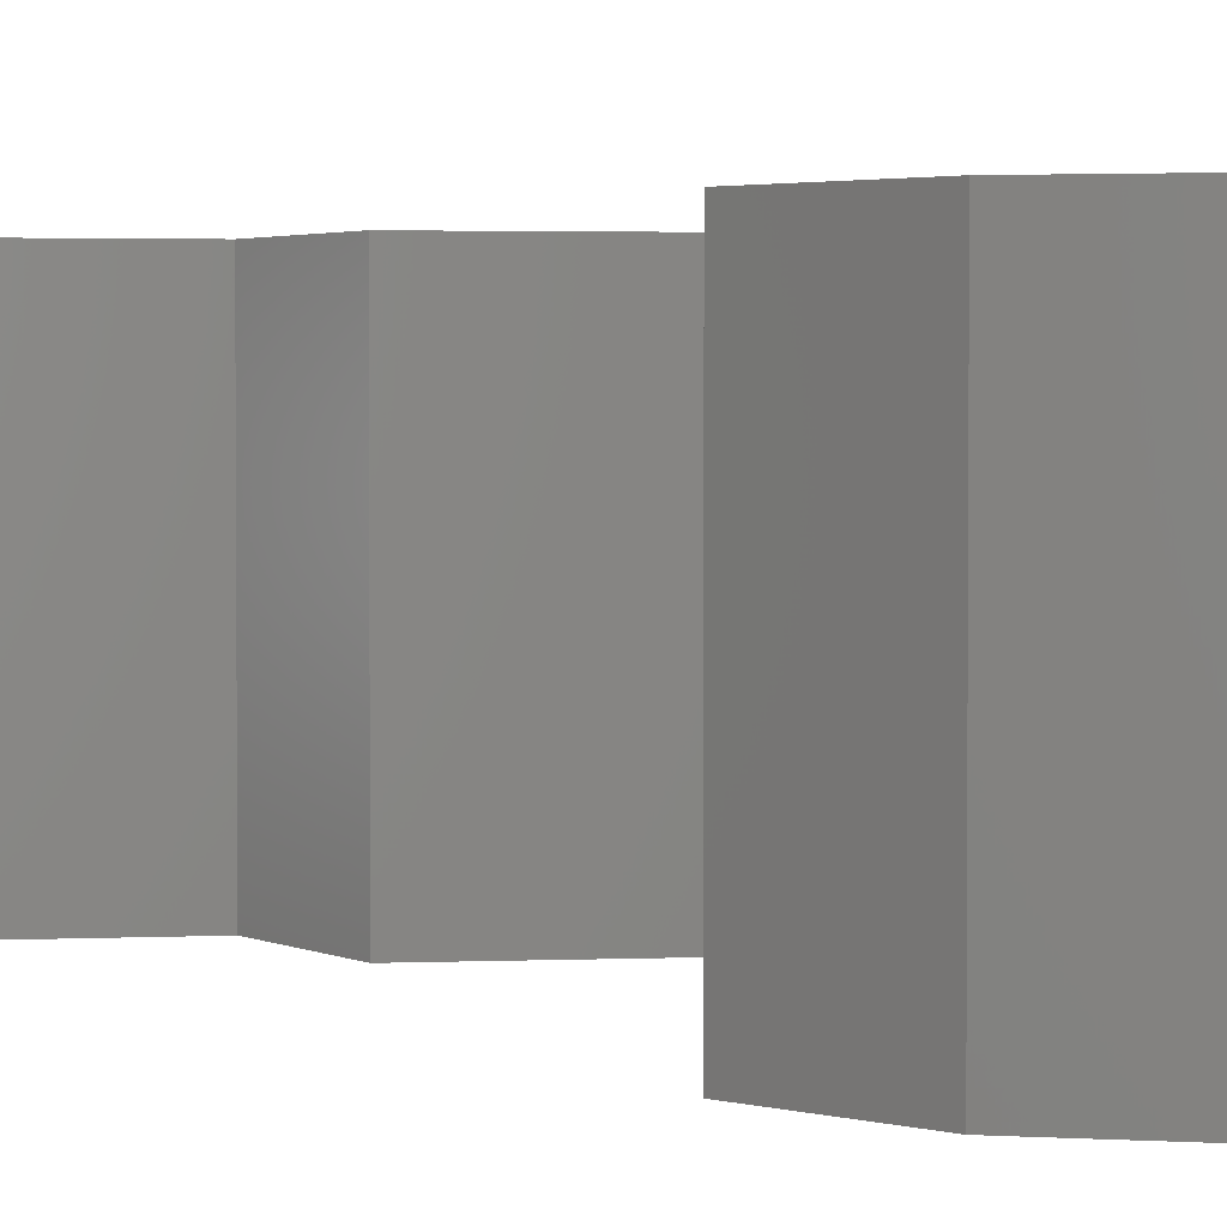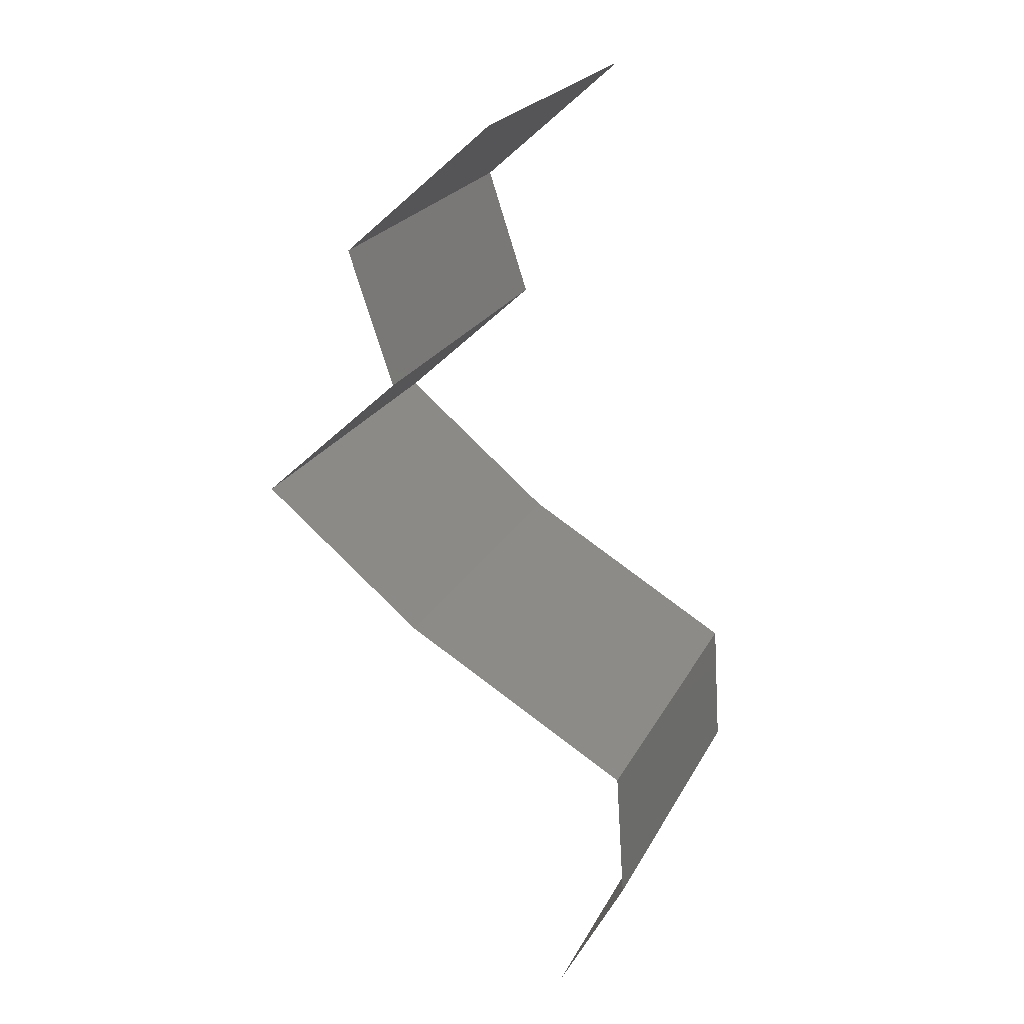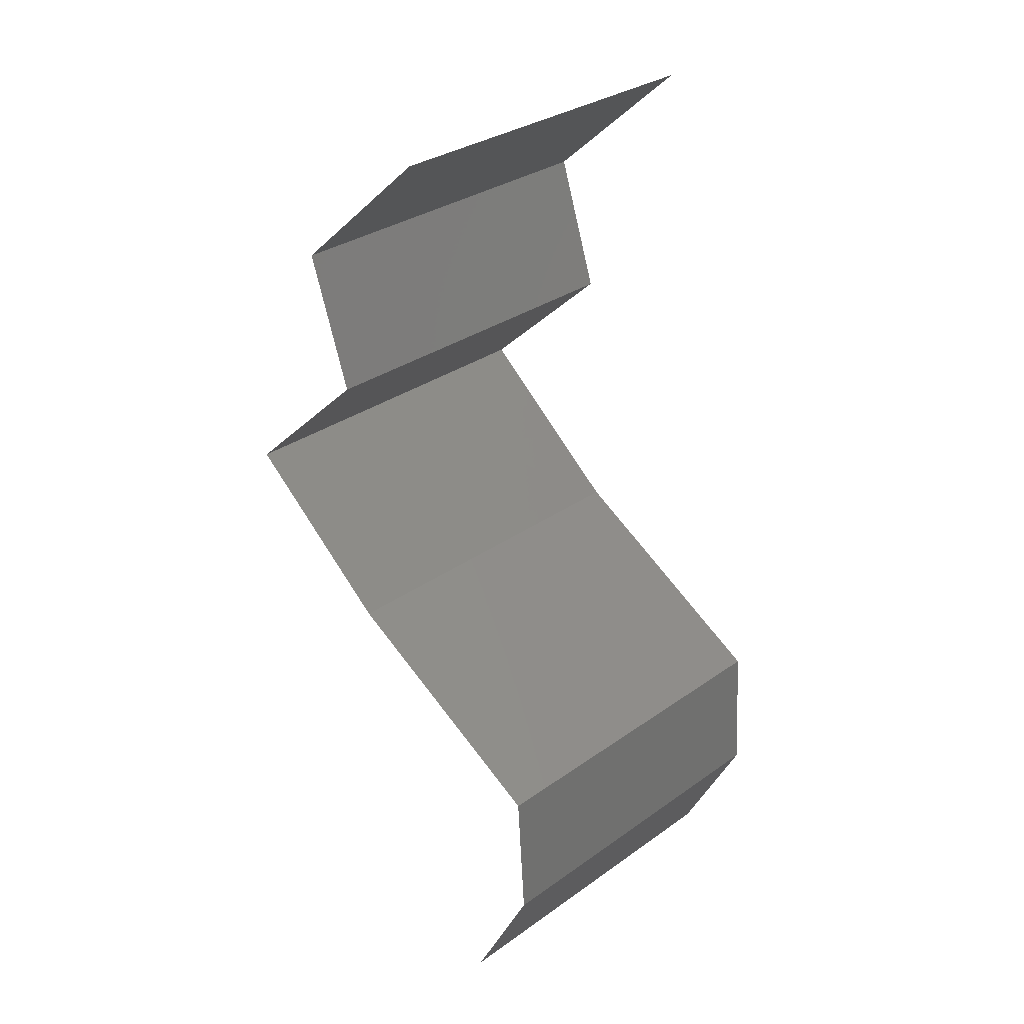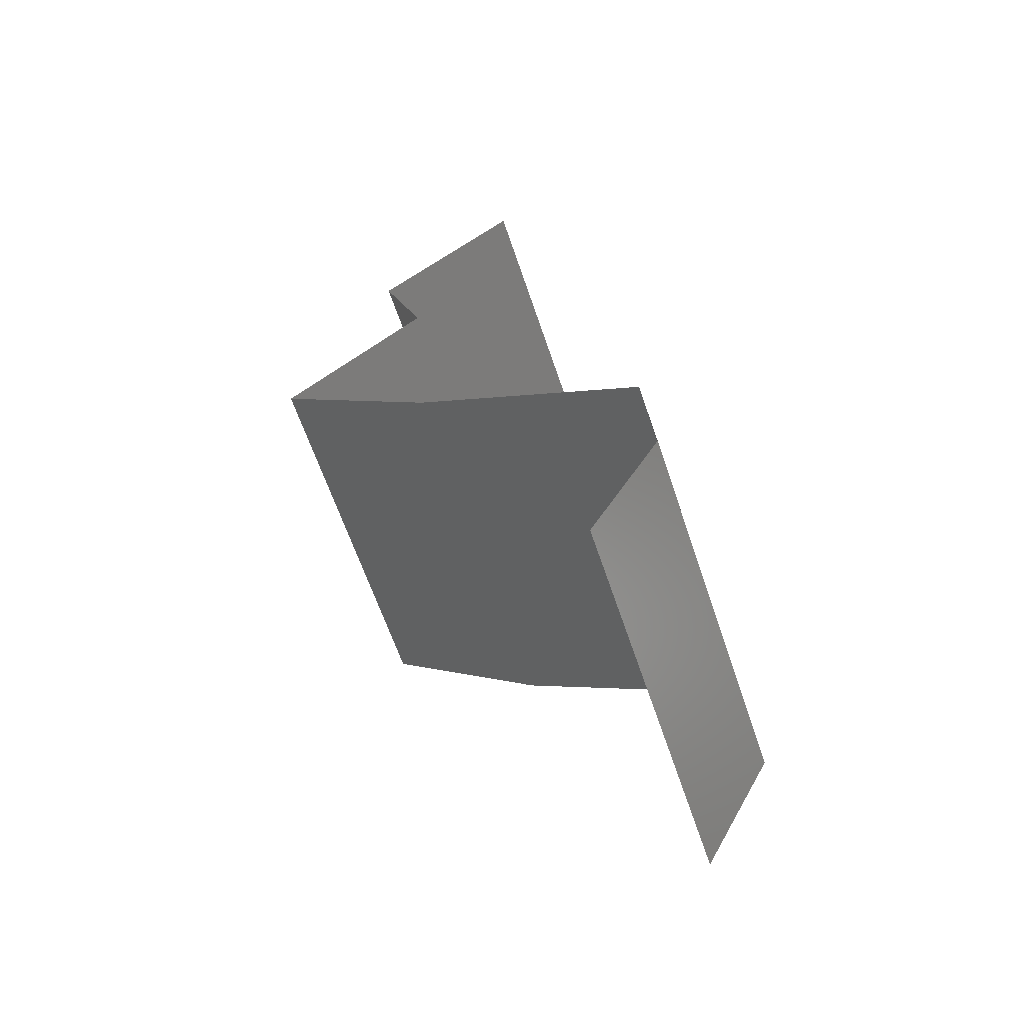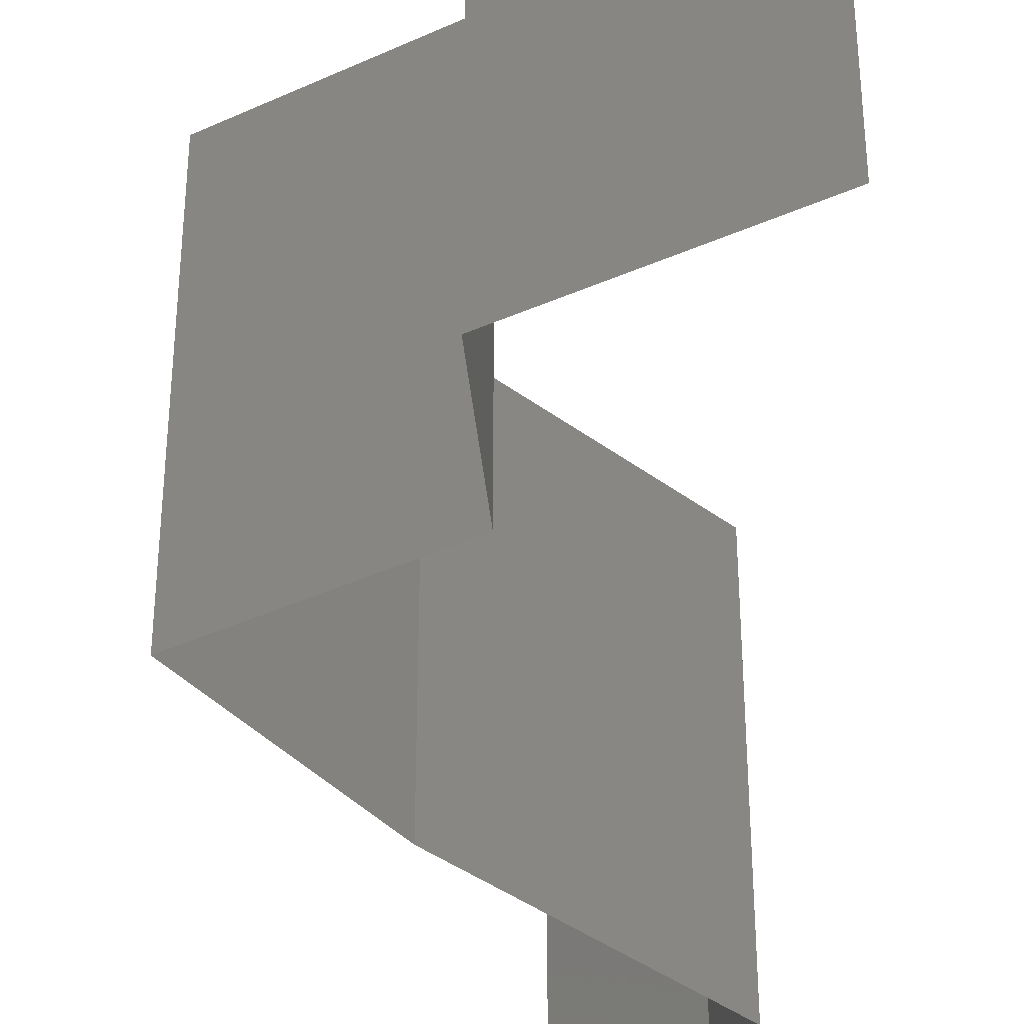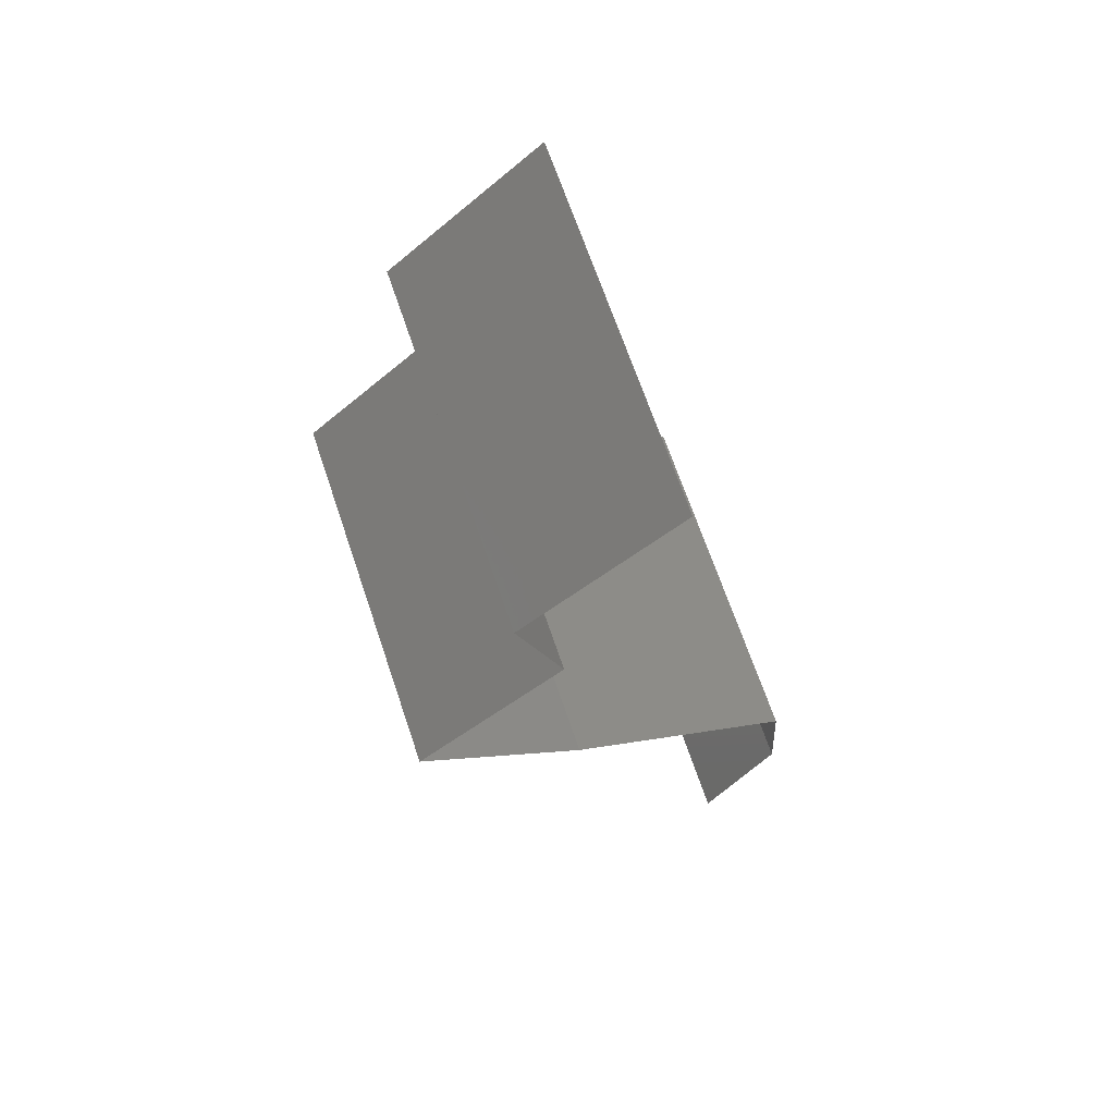
<metadata>
{"format":"stl","ext":"stl","renderer":"f3d","projection":"perspective","resolution":1024,"background":"white","views":[{"elev":2.6,"azim":-51.0,"up":"+Z"},{"elev":23.1,"azim":-158.2,"up":"+Y"},{"elev":31.4,"azim":-135.1,"up":"+Y"},{"elev":-63.7,"azim":-161.3,"up":"+Y"},{"elev":-39.3,"azim":167.1,"up":"+Z"},{"elev":67.8,"azim":161.3,"up":"+Y"}]}
</metadata>
<code>
# stl→obj: 41 verts, 60 faces
v 0.03855 0.05143 0.02
v 0.03033 0.05878 0.02
v 0.03444 0.05511 0.01448
v 0.03033 0.05878 0
v 0.03855 0.05143 0
v 0.03444 0.05511 0.005494
v 0.03033 0.05878 0.01
v 0.03855 0.05143 0.01
v 0.03611 0.04408 0
v 0.03611 0.04408 0.01
v 0.03733 0.04776 0.005
v 0.03733 0.04776 0.015
v 0.03611 0.04408 0.02
v 0.04404 0.03674 0
v 0.04007 0.04041 0.005521
v 0.04404 0.03674 0.02
v 0.04007 0.04041 0.01451
v 0.04404 0.03674 0.01
v 0.03515 0.02939 0.02
v 0.0396 0.03306 0.01432
v 0.03515 0.02939 0
v 0.0396 0.03306 0.005729
v 0.03515 0.02939 0.01
v 0.0226 0.02204 0.02
v 0.02888 0.02572 0.02
v 0.02901 0.02579 0.01249
v 0.0226 0.02204 0.01
v 0.0226 0.02204 0
v 0.02699 0.02461 0.005293
v 0.03132 0.02714 0.005398
v 0.02888 0.02572 0
v 0.0221 0.01469 0.01
v 0.02235 0.01837 0.015
v 0.0221 0.01469 0
v 0.02235 0.01837 0.005
v 0.0221 0.01469 0.02
v 0.024 0.01102 0.015
v 0.02589 0.007347 0
v 0.02589 0.007347 0.01
v 0.024 0.01102 0.005
v 0.02589 0.007347 0.02
f 1 2 3
f 4 5 6
f 2 7 3
f 5 8 6
f 3 7 6
f 8 3 6
f 7 4 6
f 8 1 3
f 9 10 11
f 1 8 12
f 10 13 12
f 8 5 11
f 10 8 11
f 8 10 12
f 13 1 12
f 5 9 11
f 9 14 15
f 16 13 17
f 10 15 17
f 15 18 17
f 13 10 17
f 14 18 15
f 10 9 15
f 18 16 17
f 19 16 20
f 14 21 22
f 22 23 20
f 16 18 20
f 21 23 22
f 18 22 20
f 23 19 20
f 18 14 22
f 24 25 26
f 25 19 26
f 19 23 26
f 27 24 26
f 28 27 29
f 23 21 30
f 31 28 29
f 21 31 30
f 29 26 30
f 31 29 30
f 26 23 30
f 29 27 26
f 27 32 33
f 28 34 35
f 32 27 35
f 36 24 33
f 27 28 35
f 24 27 33
f 34 32 35
f 32 36 33
f 36 32 37
f 38 39 40
f 32 34 40
f 39 41 37
f 41 36 37
f 39 32 40
f 34 38 40
f 32 39 37

</code>
